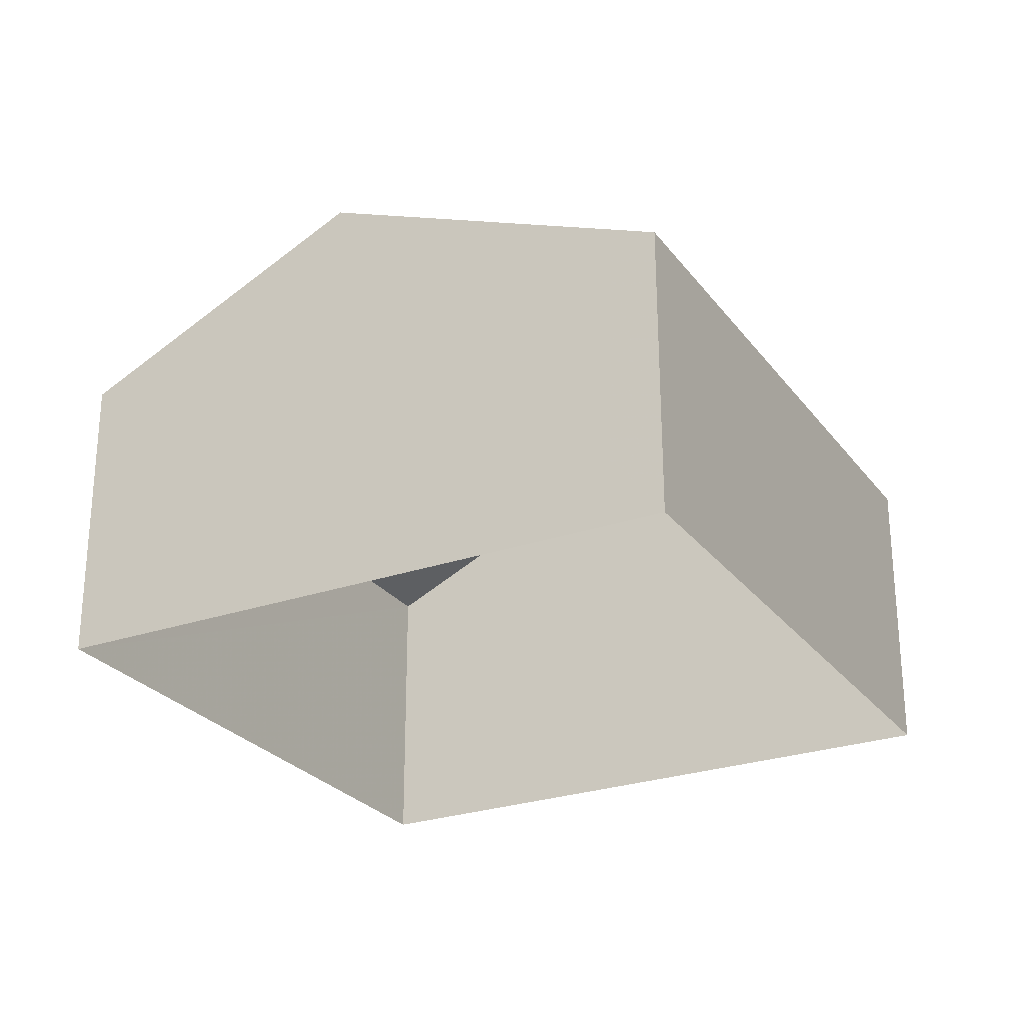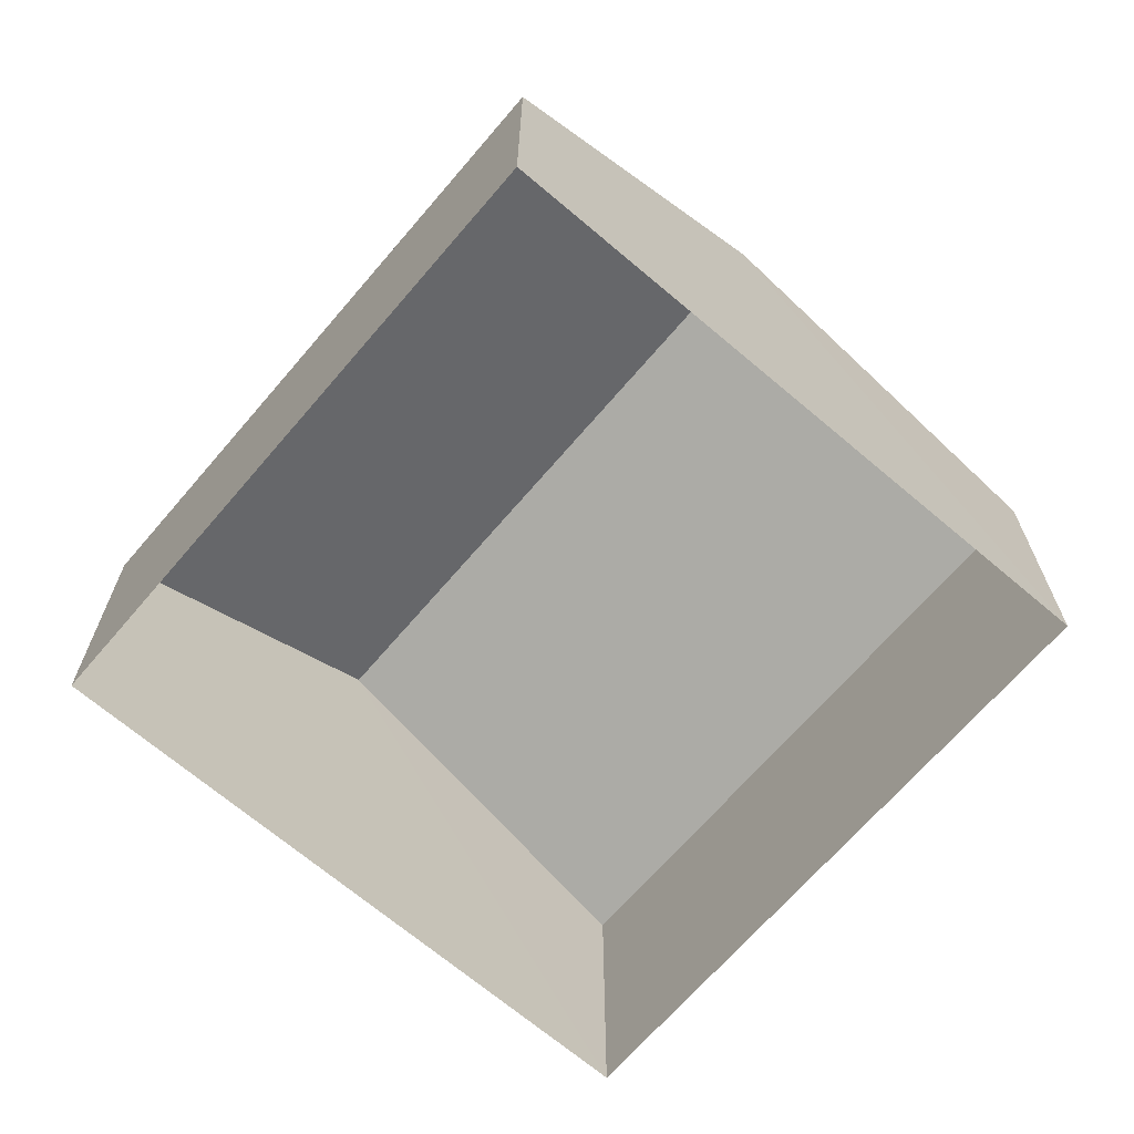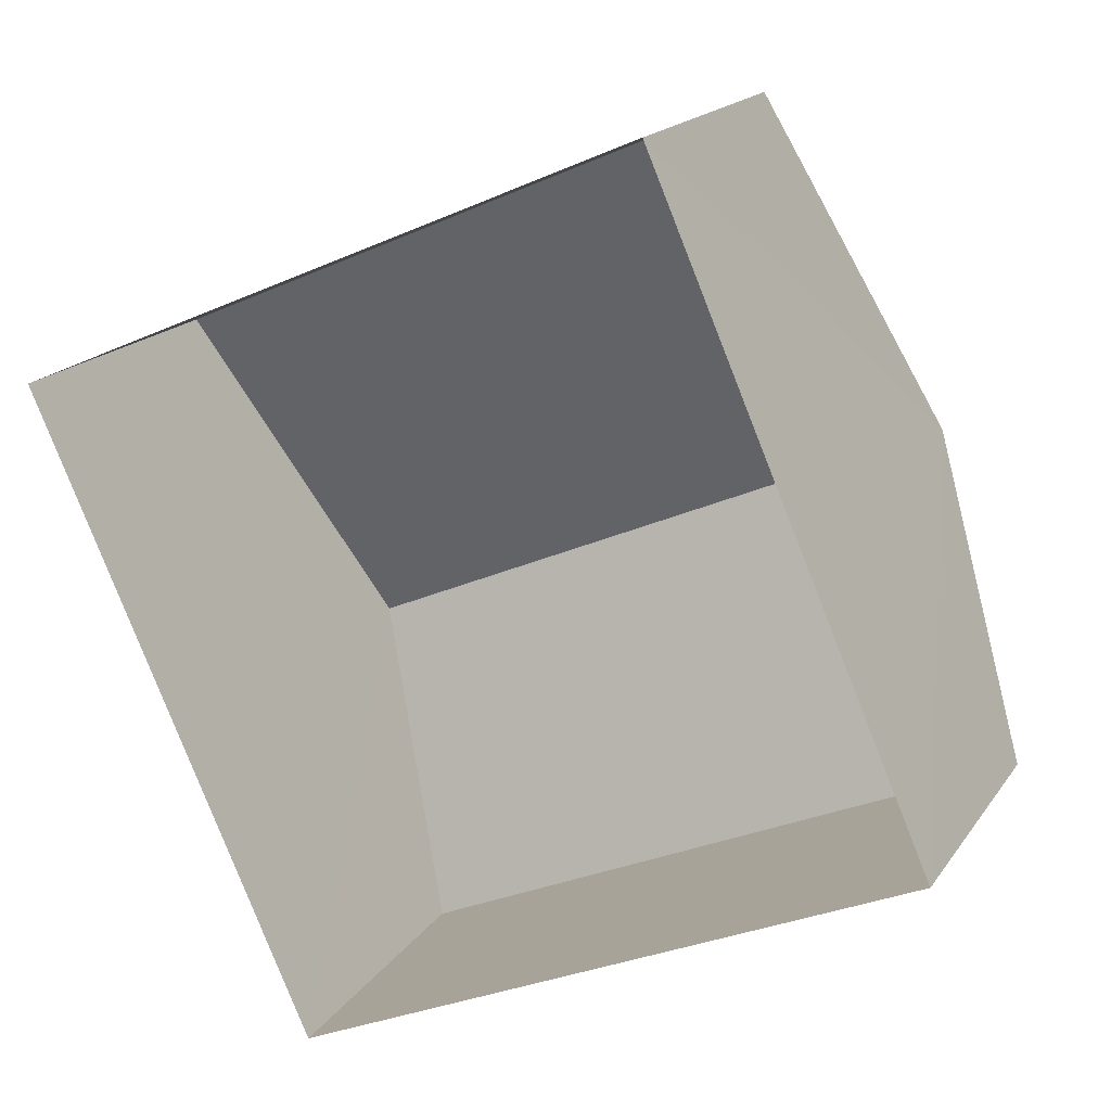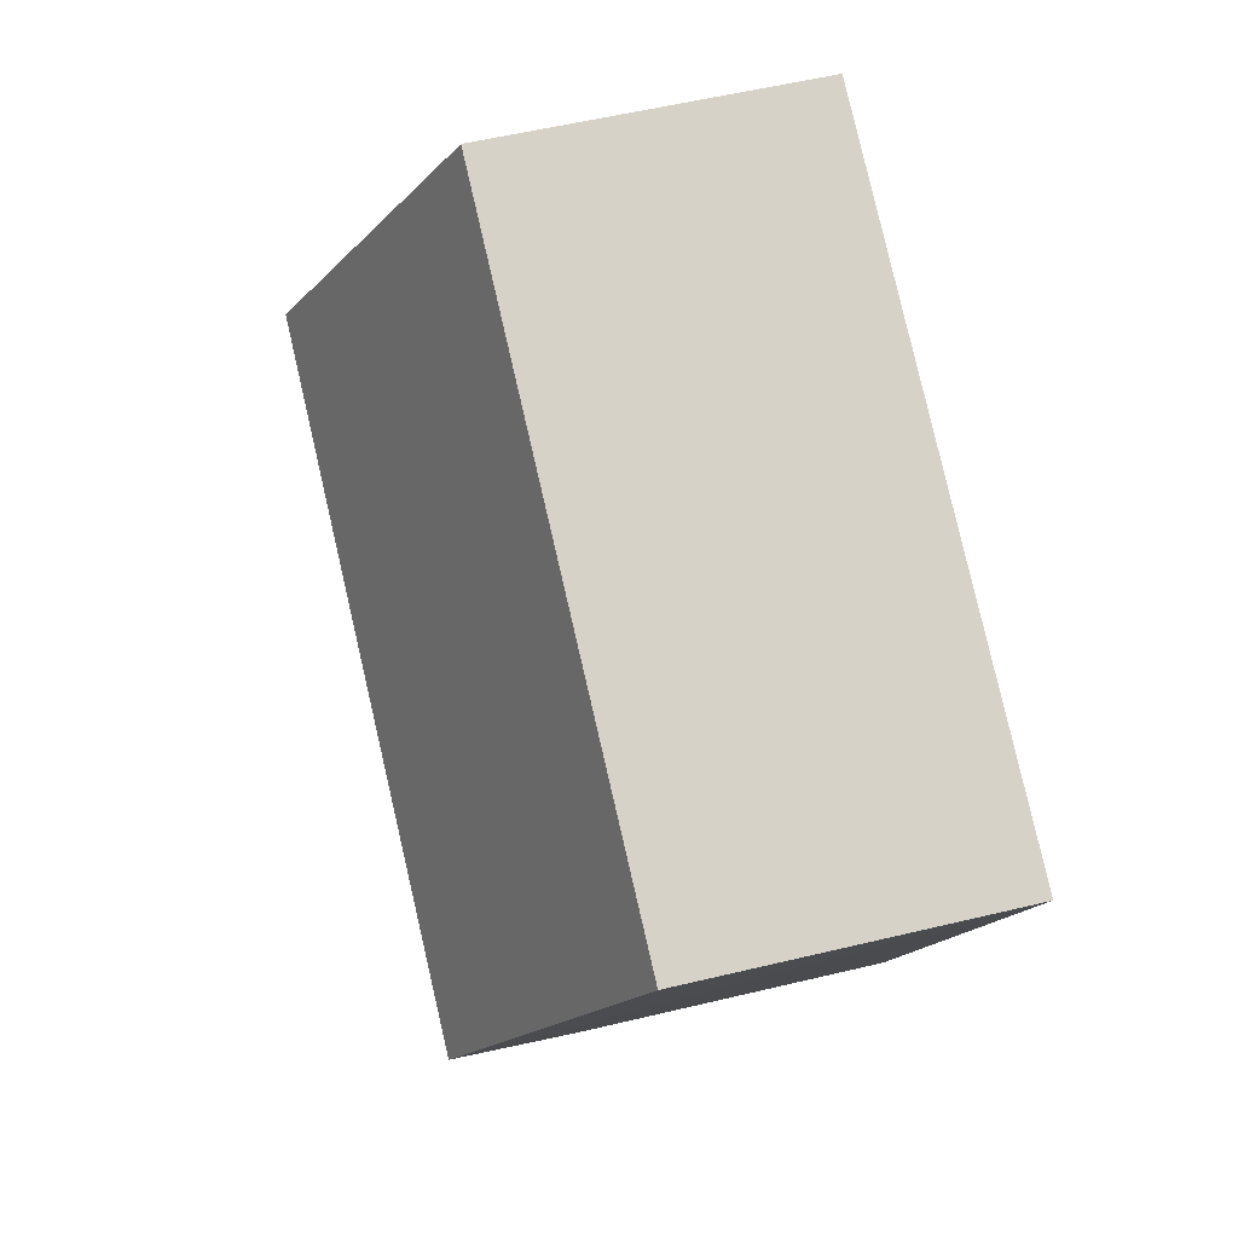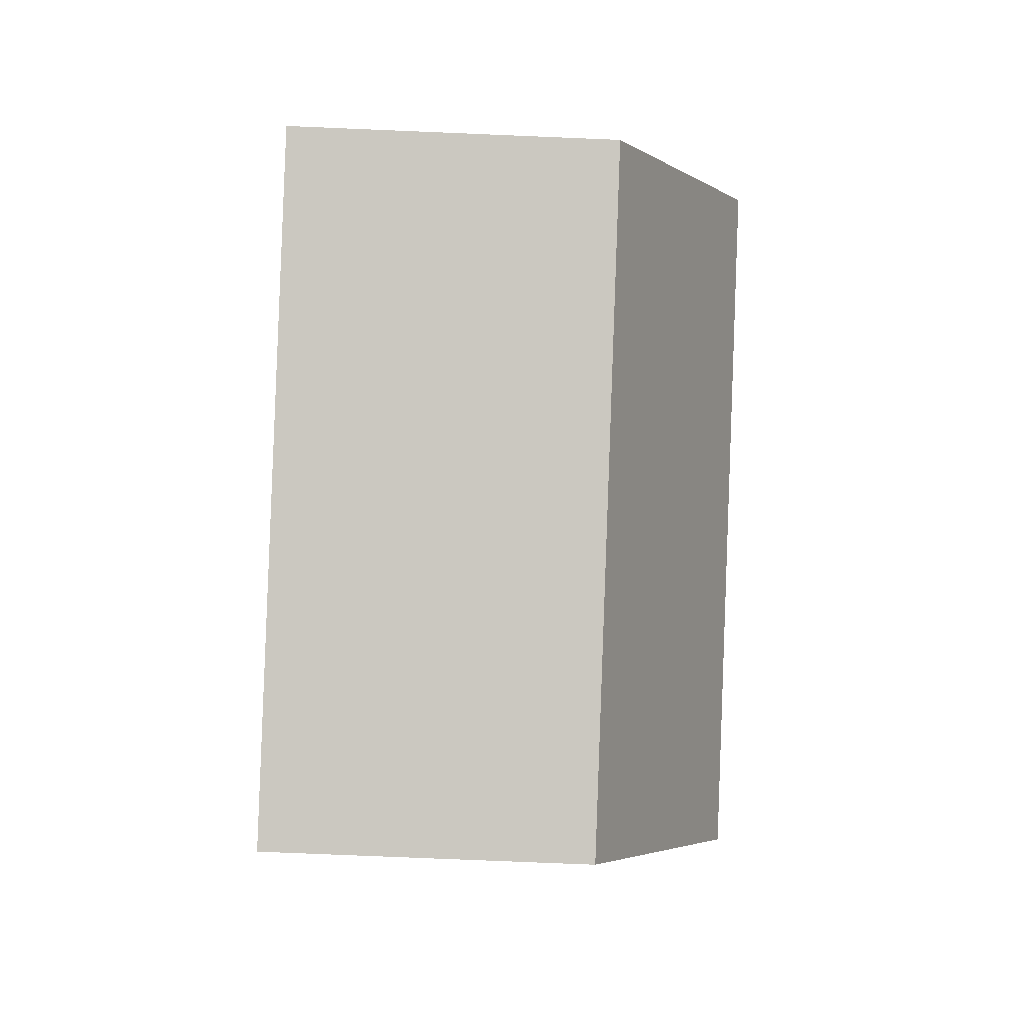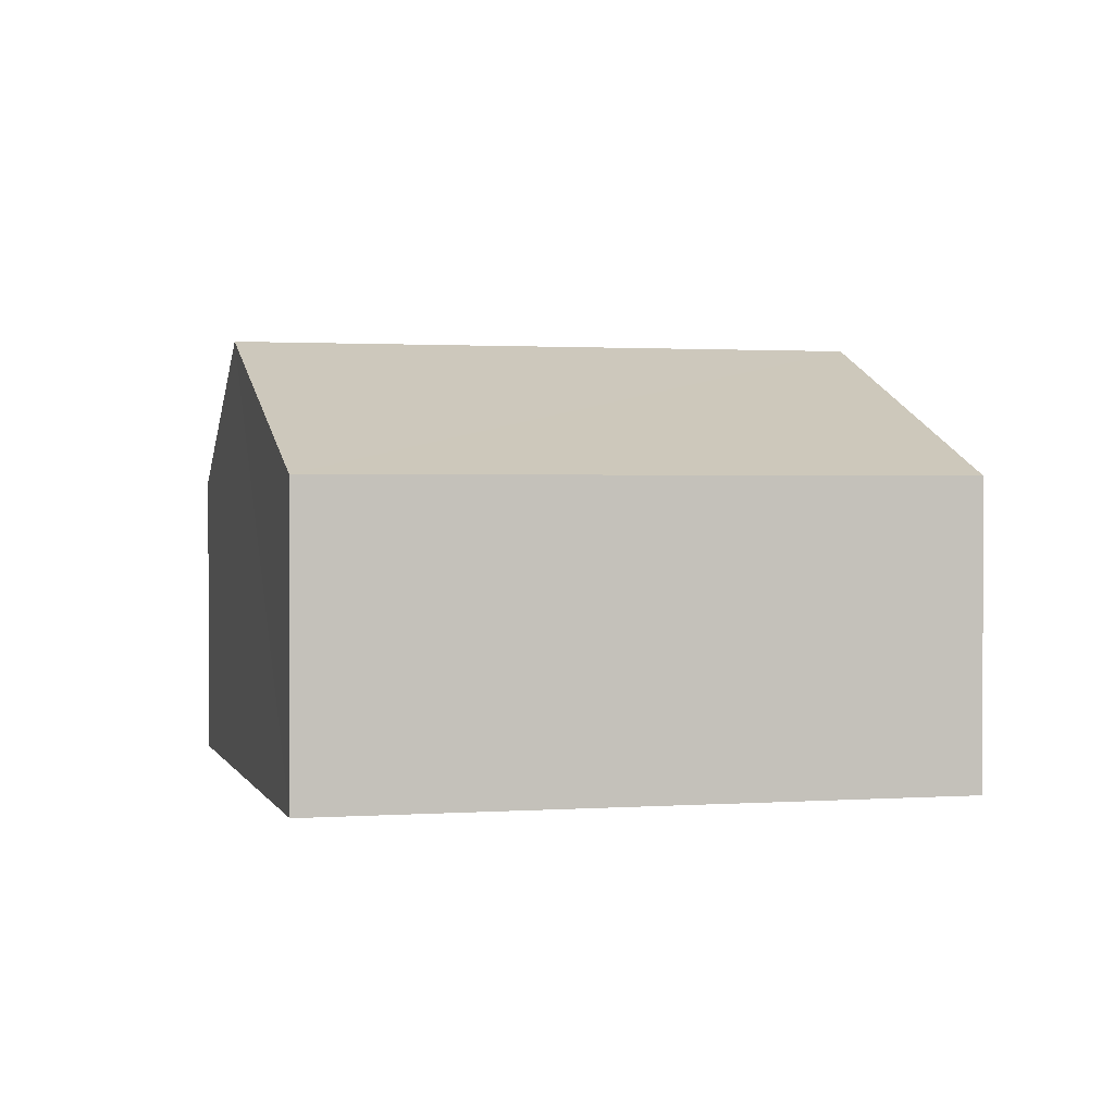
<metadata>
{"format":"obj","ext":"obj","renderer":"f3d","projection":"perspective","resolution":1024,"background":"white","views":[{"elev":-26.3,"azim":94.9,"up":"+Z"},{"elev":-67.8,"azim":25.9,"up":"+Z"},{"elev":17.4,"azim":-157.1,"up":"+Y"},{"elev":56.6,"azim":75.8,"up":"+Y"},{"elev":-68.8,"azim":-92.2,"up":"+Y"},{"elev":1.2,"azim":142.0,"up":"+Z"}]}
</metadata>
<code>
v -3.167e+05 4.377e+04 13.92
v -3.167e+05 4.378e+04 13.93
v -3.167e+05 4.378e+04 13.92
v -3.167e+05 4.378e+04 13.92
v -3.167e+05 4.378e+04 17.7
v -3.167e+05 4.377e+04 16.5
v -3.167e+05 4.378e+04 17.7
v -3.167e+05 4.378e+04 16.5
v -3.167e+05 4.378e+04 16.5
v -3.167e+05 4.378e+04 16.51
f 1 2 3
f 1 4 2
f 5 6 7
f 5 8 6
f 9 10 5
f 7 9 5
f 6 1 7
f 1 3 7
f 3 9 7
f 10 2 5
f 2 4 5
f 4 8 5
f 8 4 1
f 6 8 1
f 10 3 2
f 10 9 3

</code>
